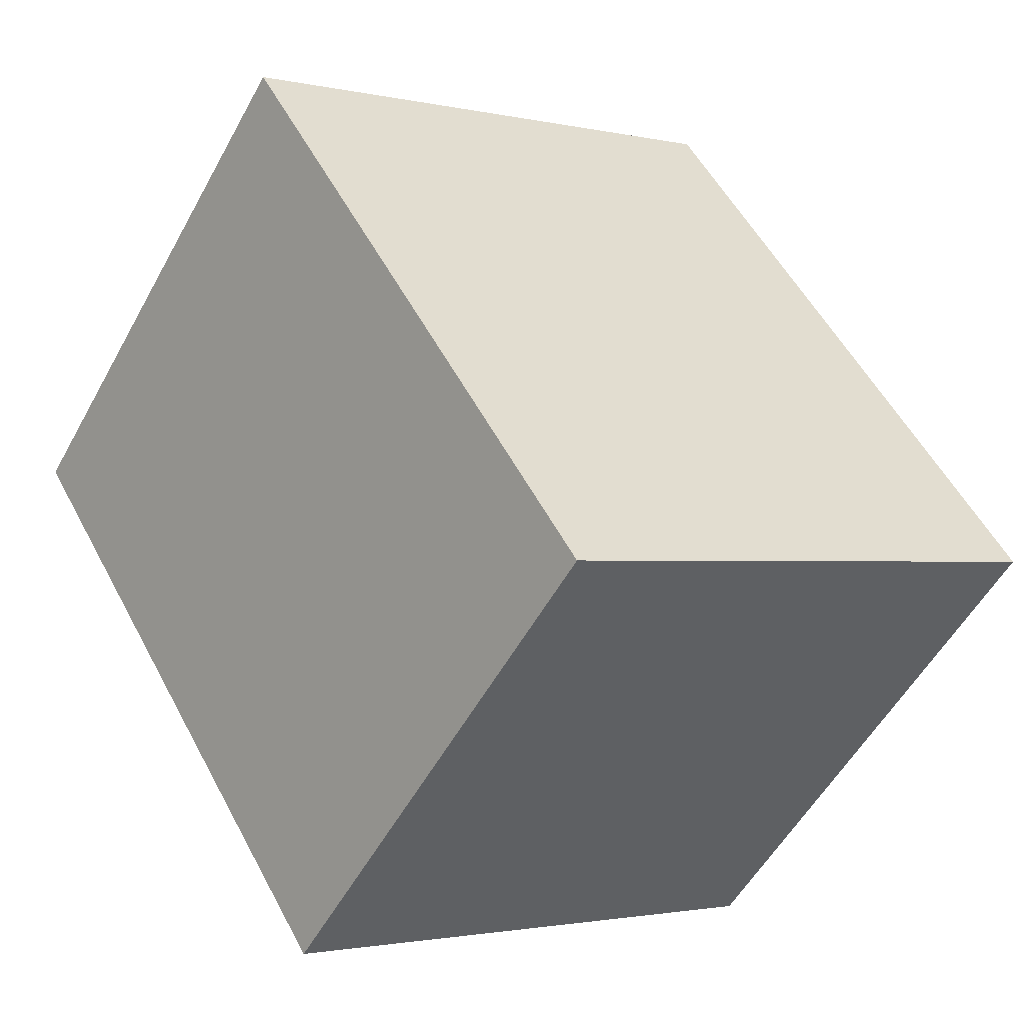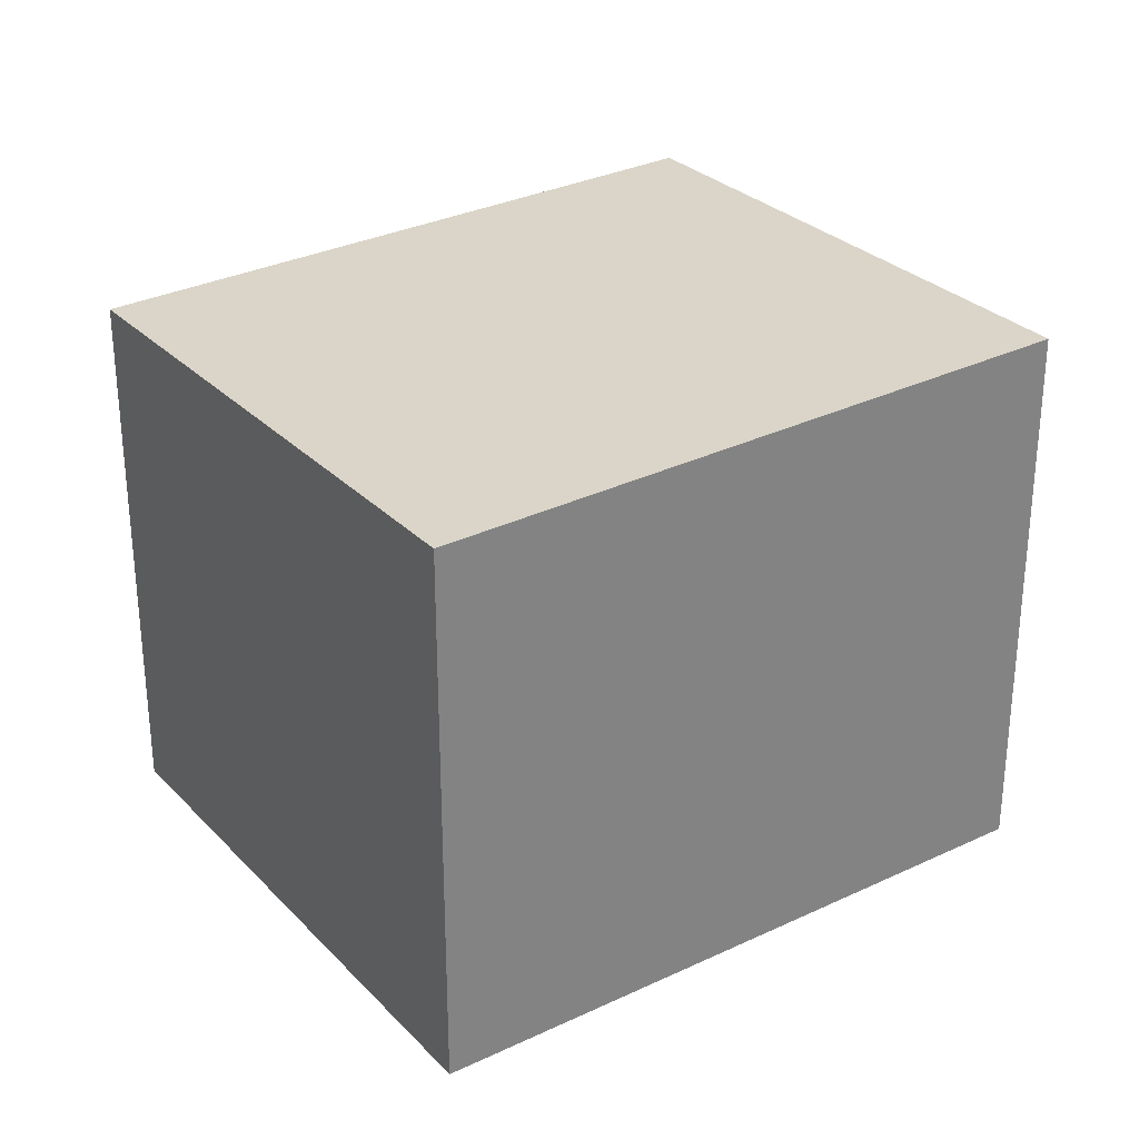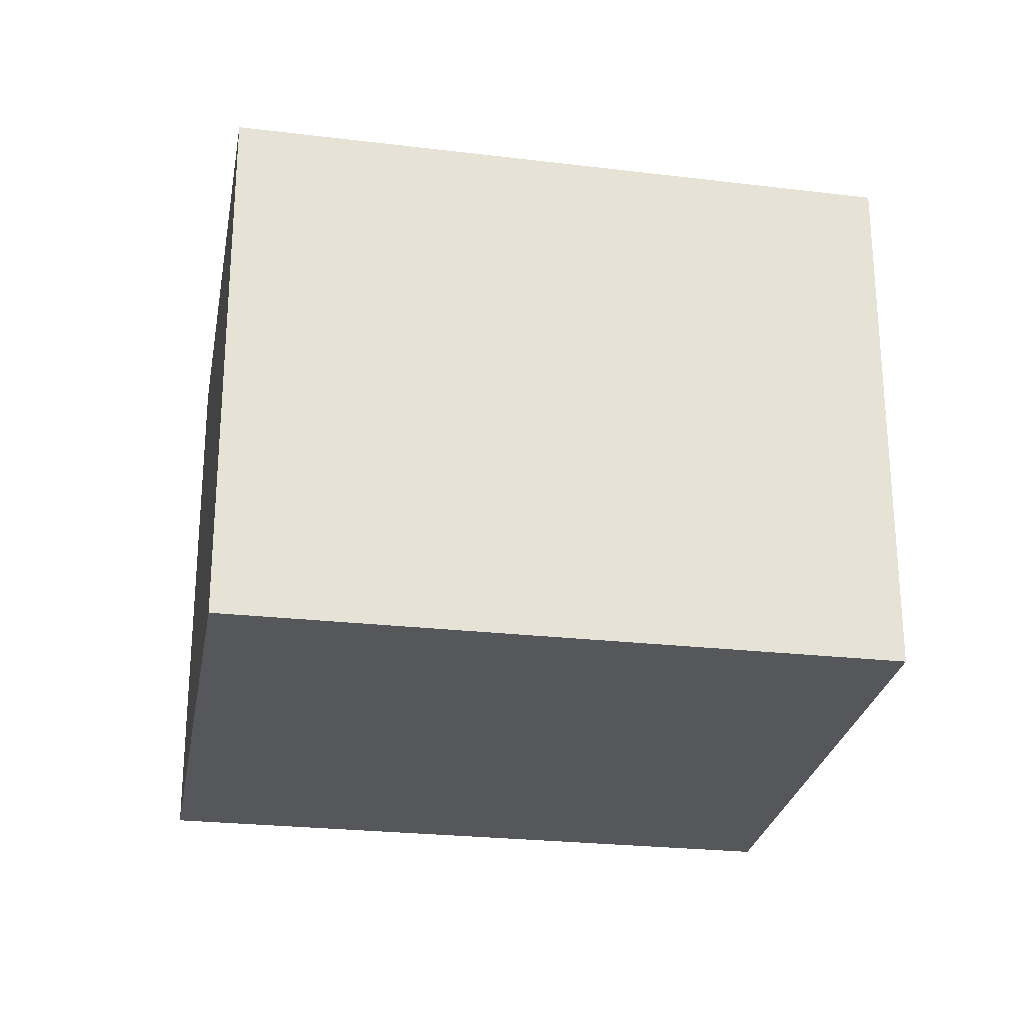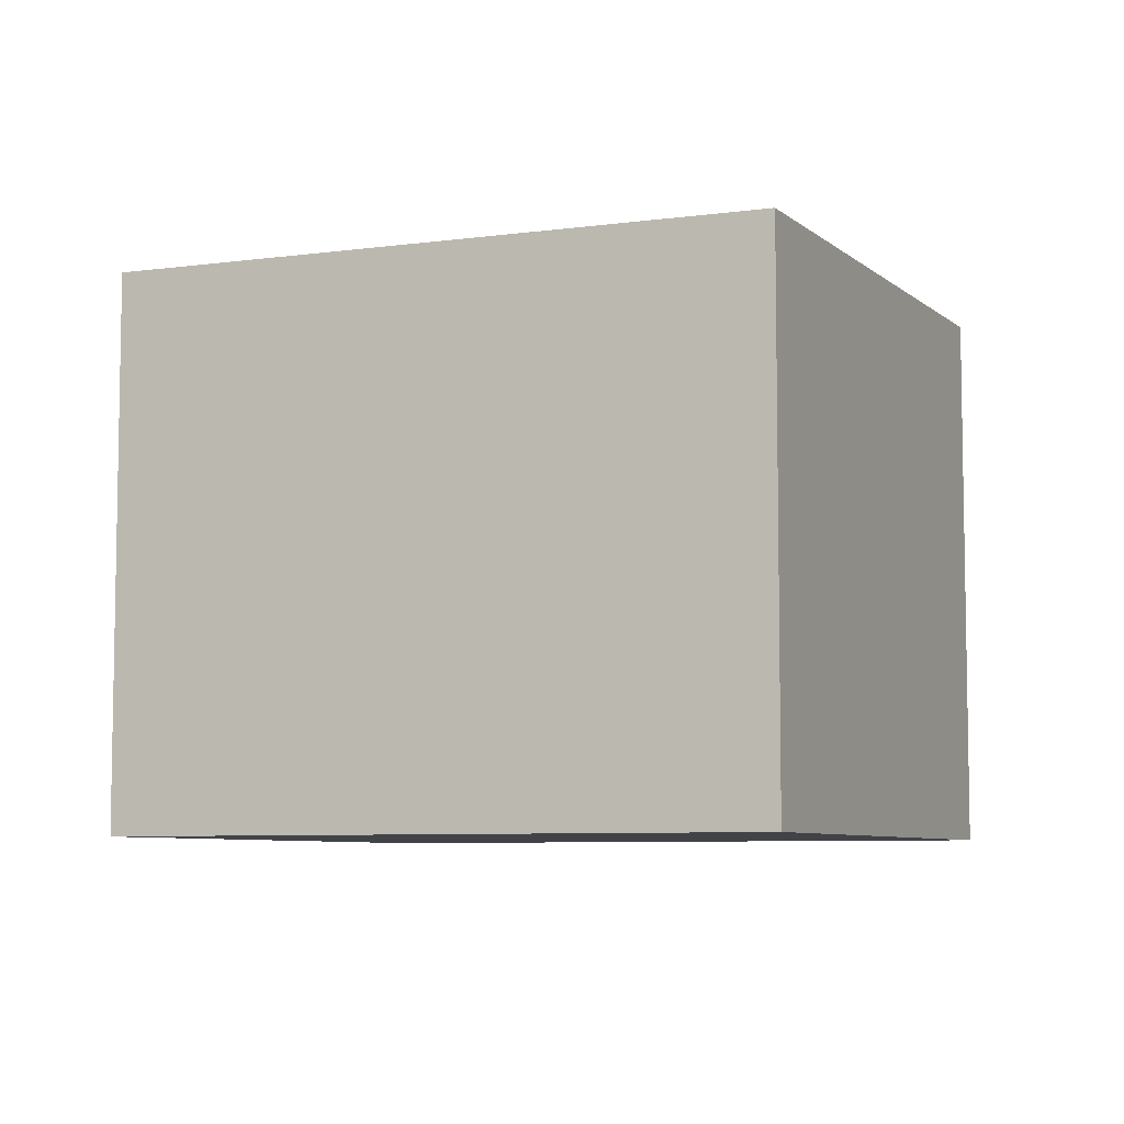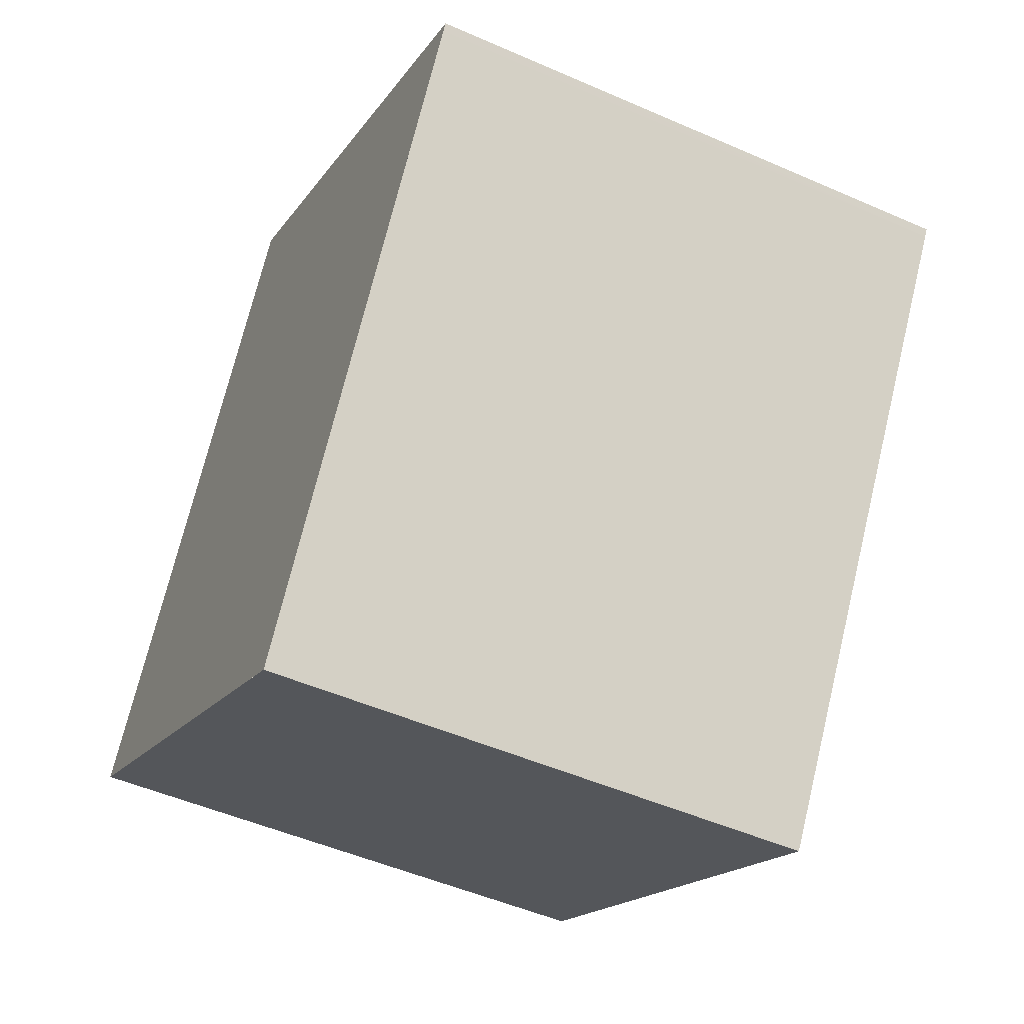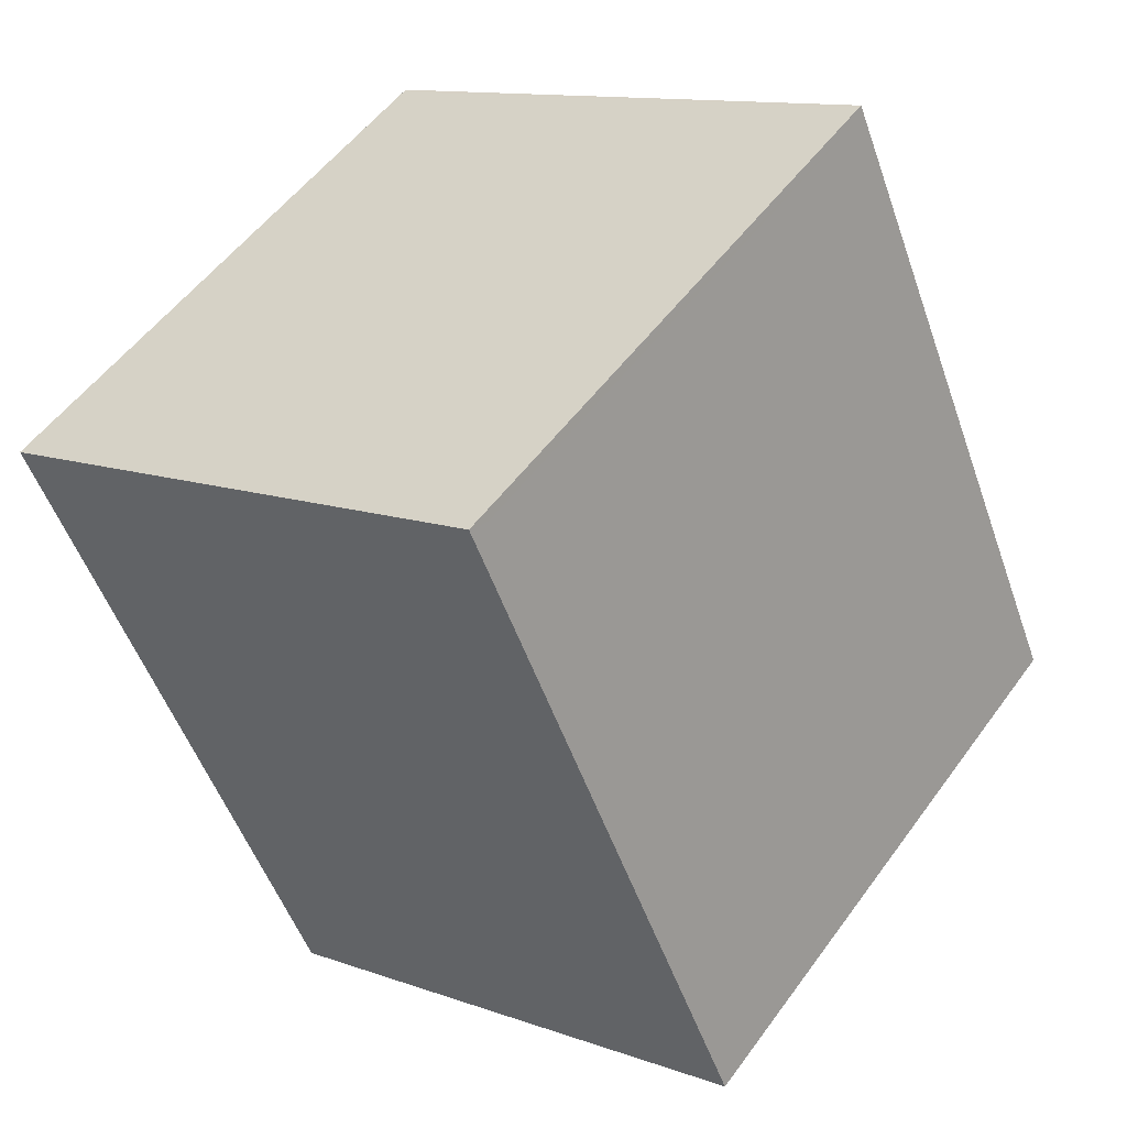
<metadata>
{"format":"obj","ext":"obj","renderer":"f3d","projection":"perspective","resolution":1024,"background":"white","views":[{"elev":-54.3,"azim":-28.4,"up":"+Y"},{"elev":30.0,"azim":86.7,"up":"+Z"},{"elev":-26.5,"azim":-68.6,"up":"+Z"},{"elev":-6.9,"azim":-34.4,"up":"+Z"},{"elev":-49.9,"azim":-115.8,"up":"+Y"},{"elev":12.1,"azim":-49.6,"up":"+Y"}]}
</metadata>
<code>
v -1108 -2084 2.171
v -1106 -2083 2.211
v -1105 -2085 2.179
v -1107 -2086 2.139
v -1108 -2084 2.17
v -1106 -2083 2.211
v -1108 -2084 2.172
v -1108 -2084 2.172
v -1107 -2086 2.14
v -1106 -2083 2.21
v -1106 -2083 2.211
v -1105 -2085 2.179
v -1108 -2084 2.172
v -1108 -2084 2.171
v -1108 -2084 0
v -1108 -2084 0
v -1106 -2083 2.211
v -1106 -2083 2.211
v -1106 -2083 0
v -1106 -2083 0
v -1105 -2085 2.179
v -1105 -2085 2.179
v -1105 -2085 0
v -1105 -2085 4.441e-16
v -1108 -2084 2.17
v -1107 -2086 2.139
v -1107 -2086 0
v -1108 -2084 0
v -1108 -2084 2.171
v -1108 -2084 2.17
v -1108 -2084 0
v -1108 -2084 0
v -1105 -2085 2.179
v -1106 -2083 2.211
v -1106 -2083 0
v -1105 -2085 0
v -1106 -2083 2.211
v -1108 -2084 2.172
v -1108 -2084 0
v -1106 -2083 0
v -1107 -2086 2.139
v -1107 -2086 2.14
v -1107 -2086 0
v -1107 -2086 0
v -1106 -2083 2.211
v -1106 -2083 2.211
v -1106 -2083 0
v -1106 -2083 0
v -1107 -2086 2.14
v -1105 -2085 2.179
v -1105 -2085 4.441e-16
v -1107 -2086 0
v -1108 -2084 0
v -1106 -2083 0
v -1105 -2085 0
v -1107 -2086 0
f 9 4 5 8
f 8 5 1 7
f 11 2 6 10
f 10 6 3 12
f 10 8 7 11
f 12 9 8 10
f 14 15 16 13
f 18 19 20 17
f 22 23 24 21
f 26 27 28 25
f 30 31 32 29
f 34 35 36 33
f 38 39 40 37
f 42 43 44 41
f 46 47 48 45
f 50 51 52 49
f 54 55 56 53

</code>
